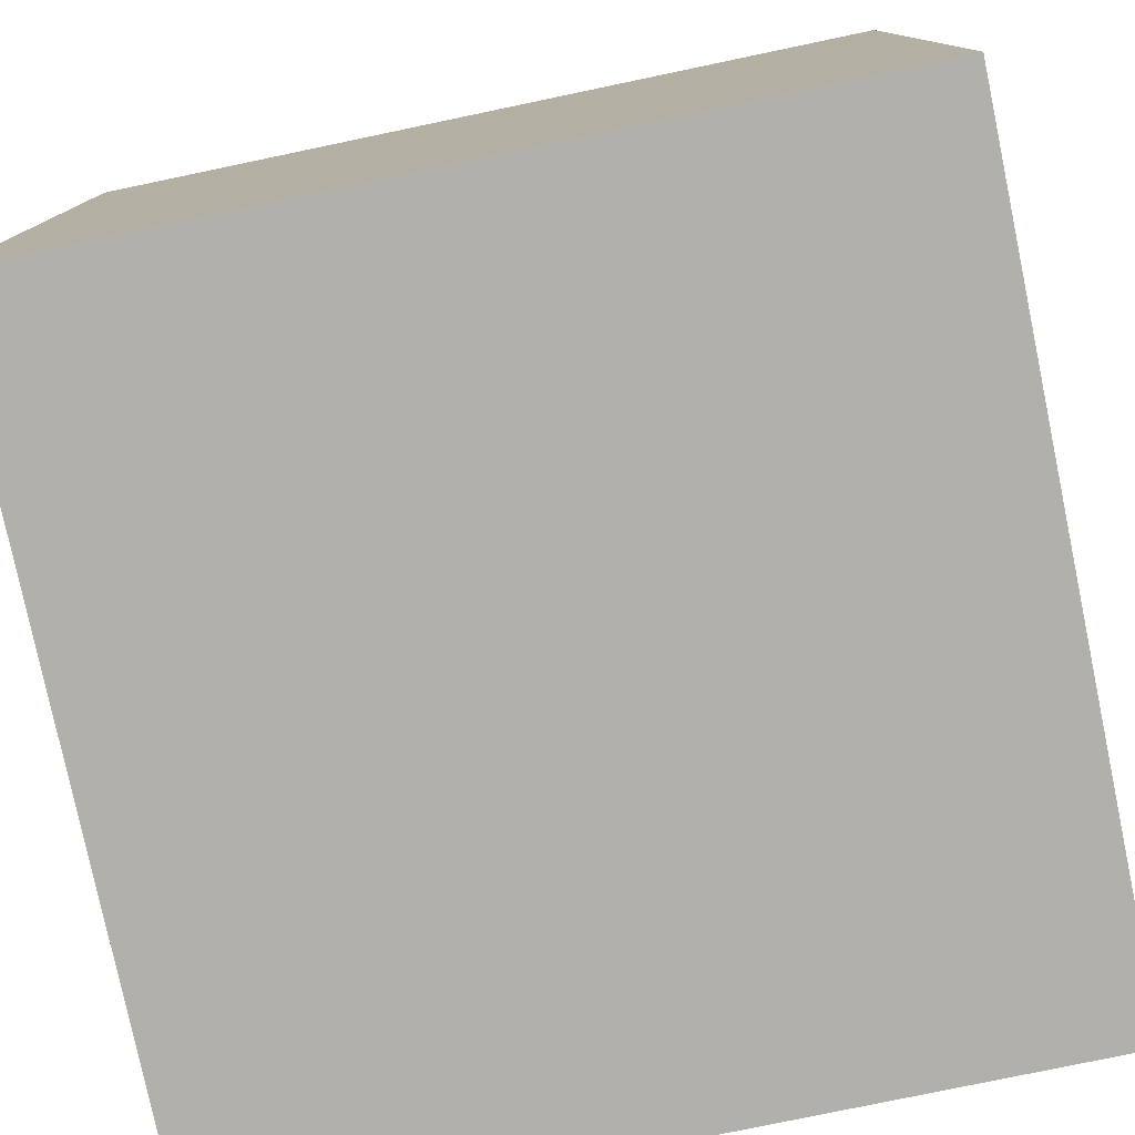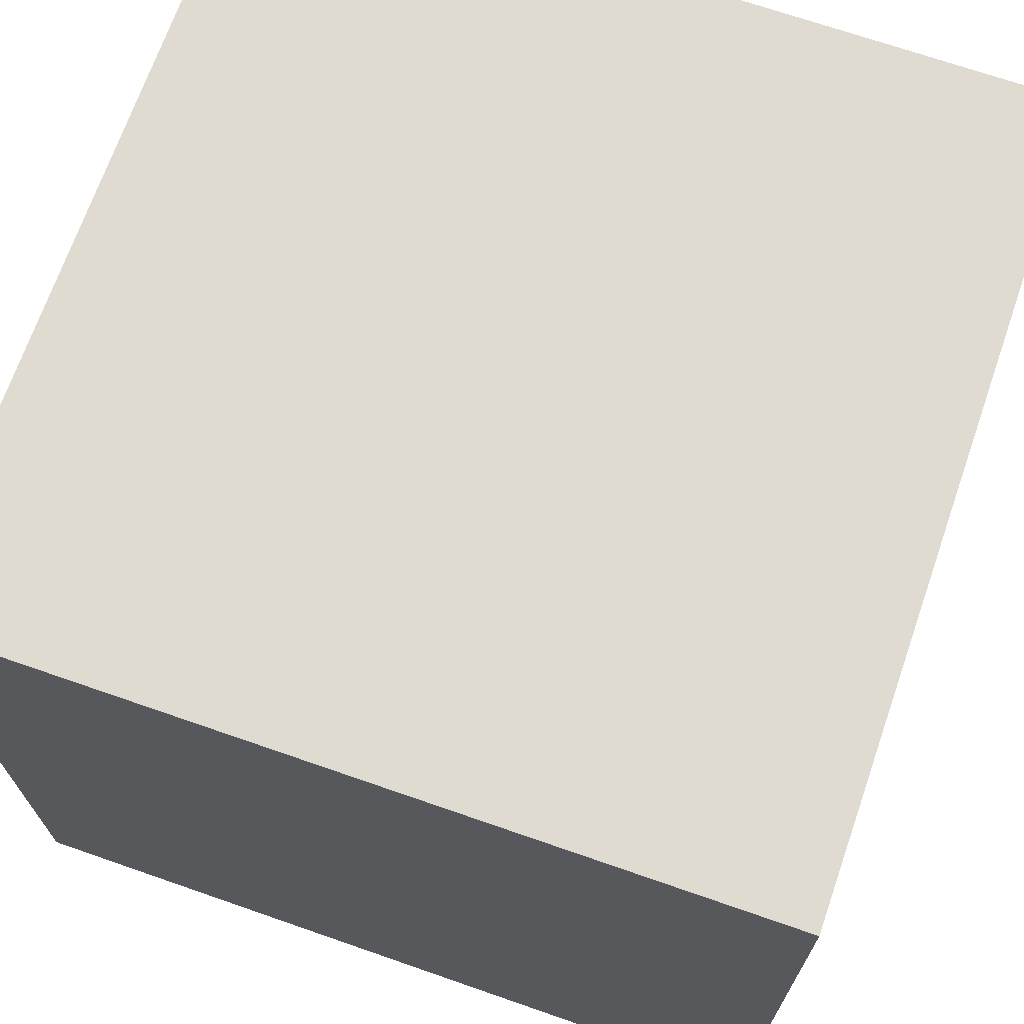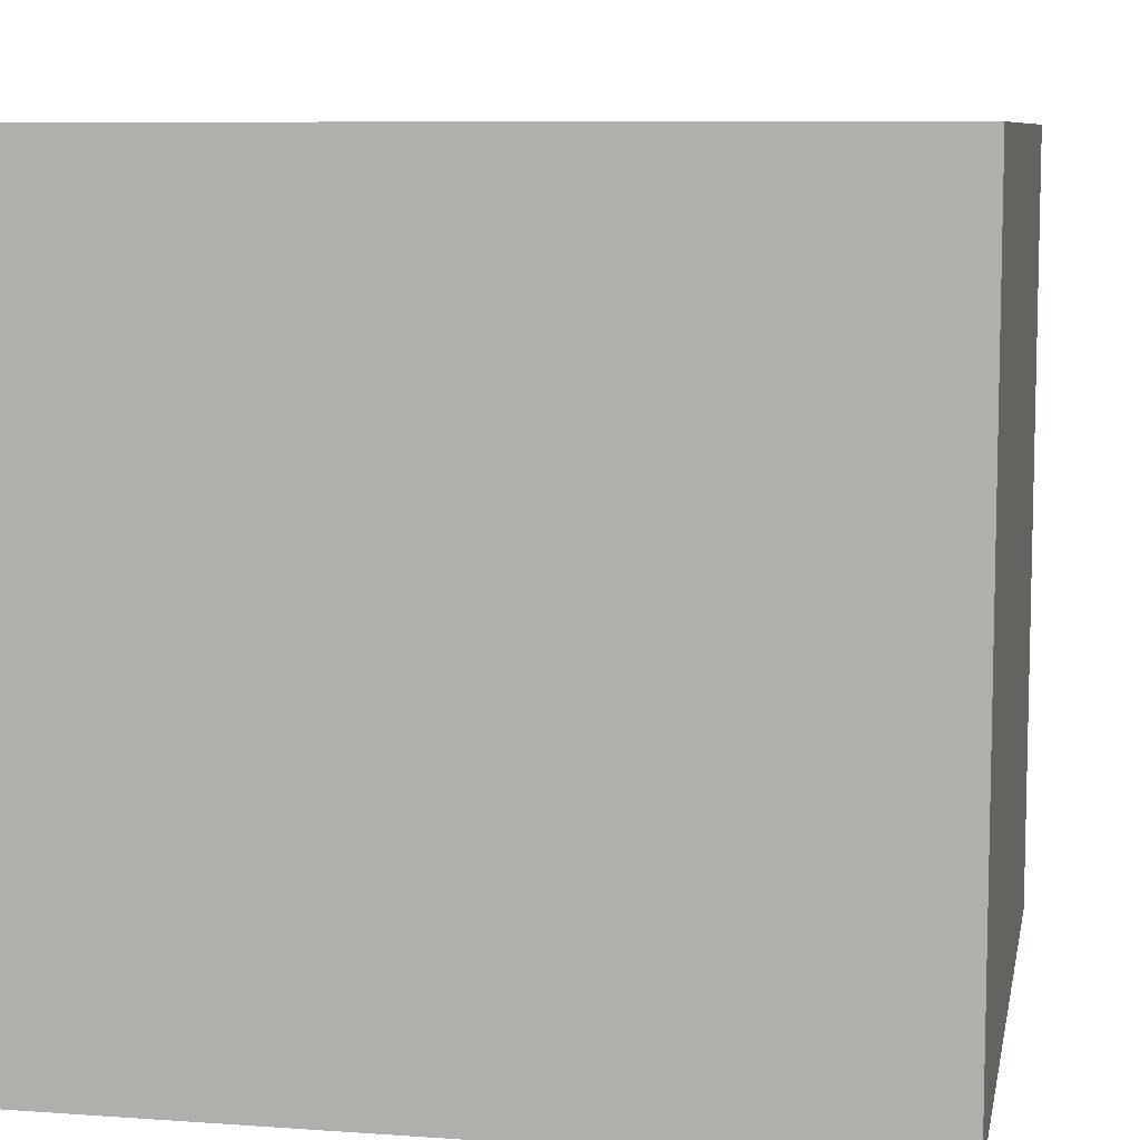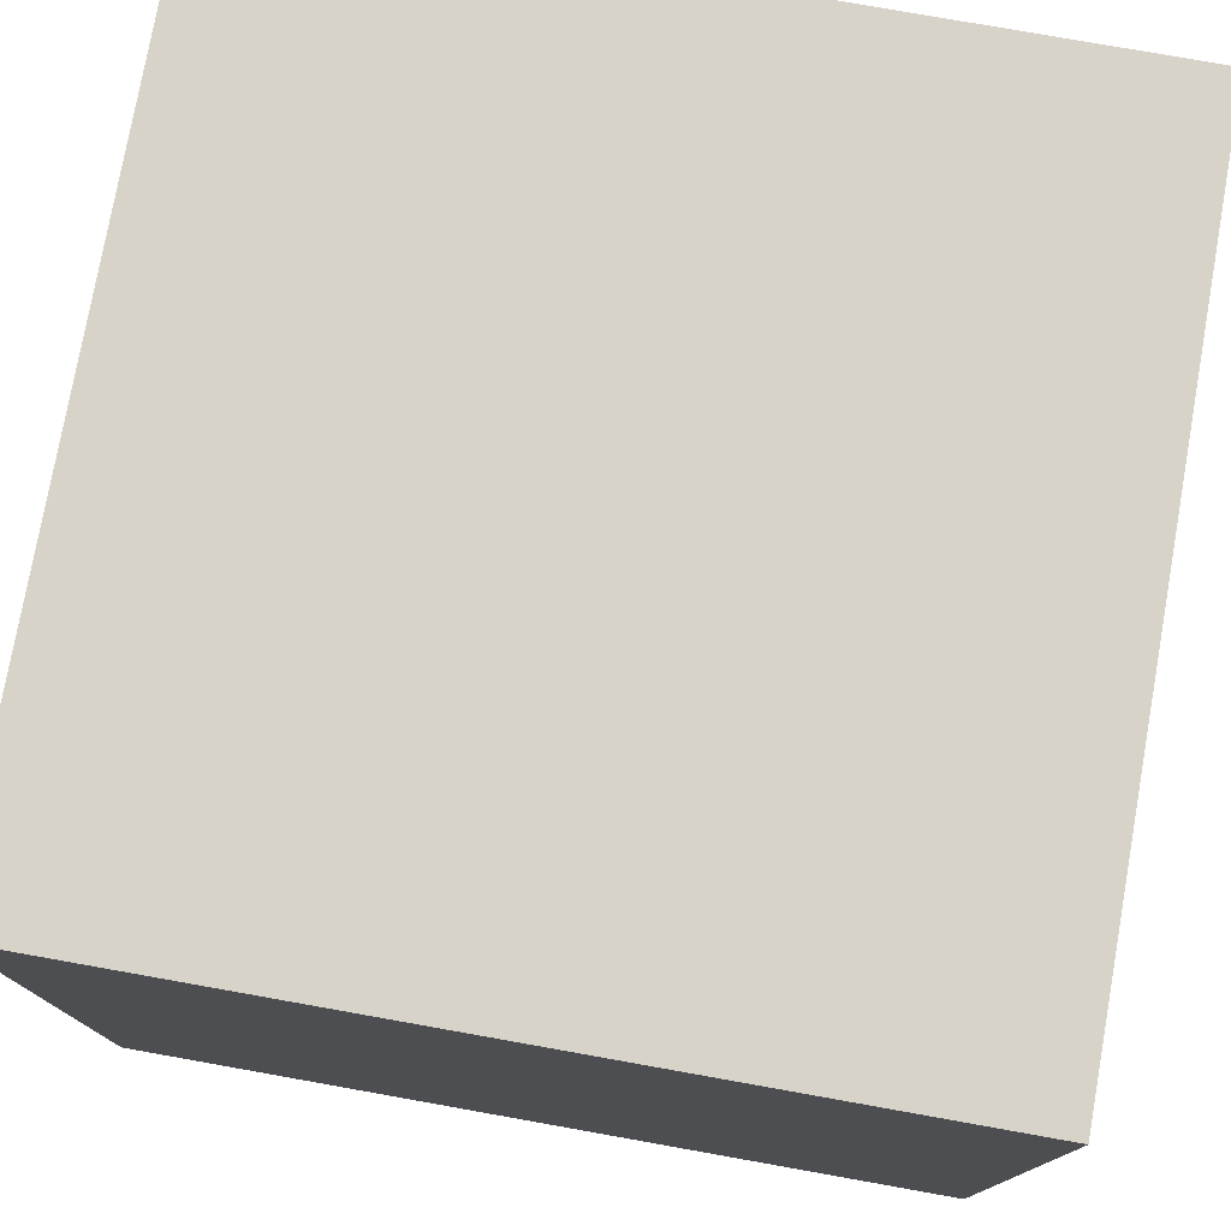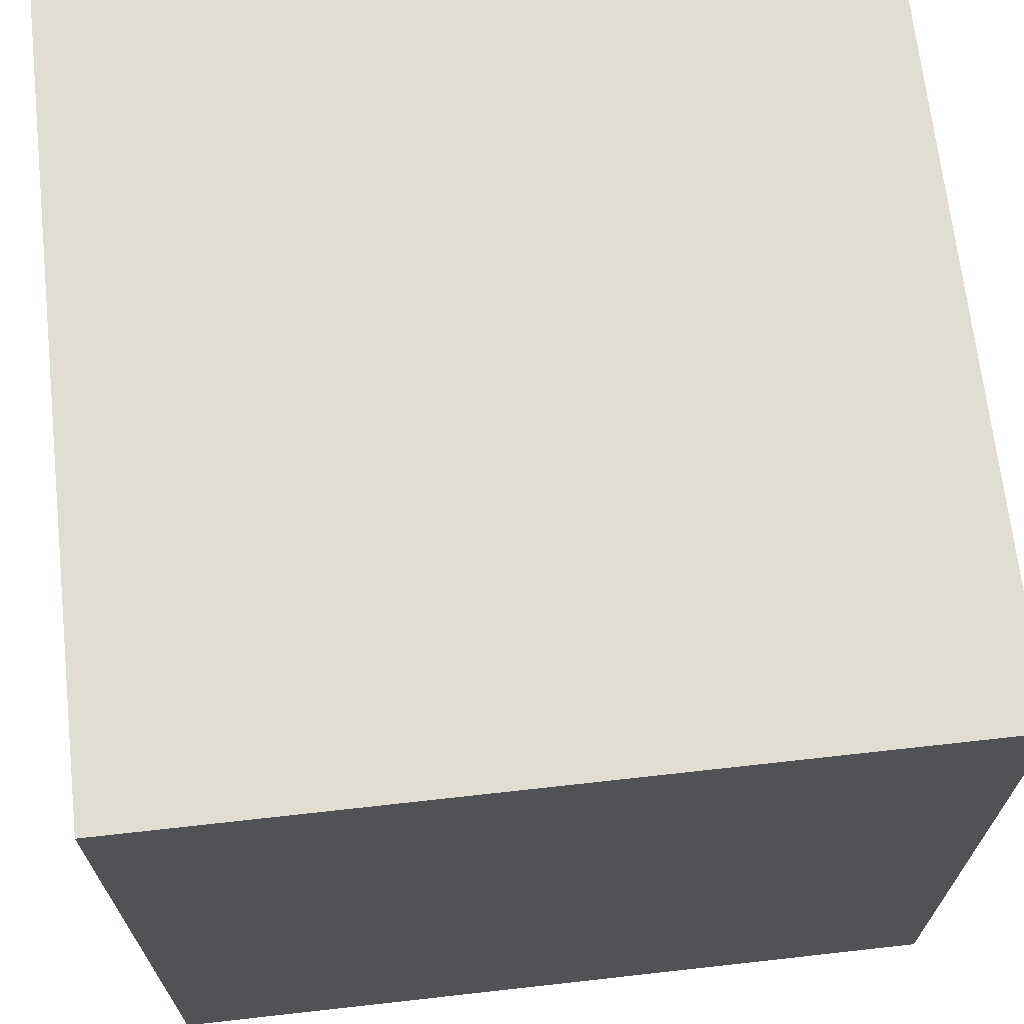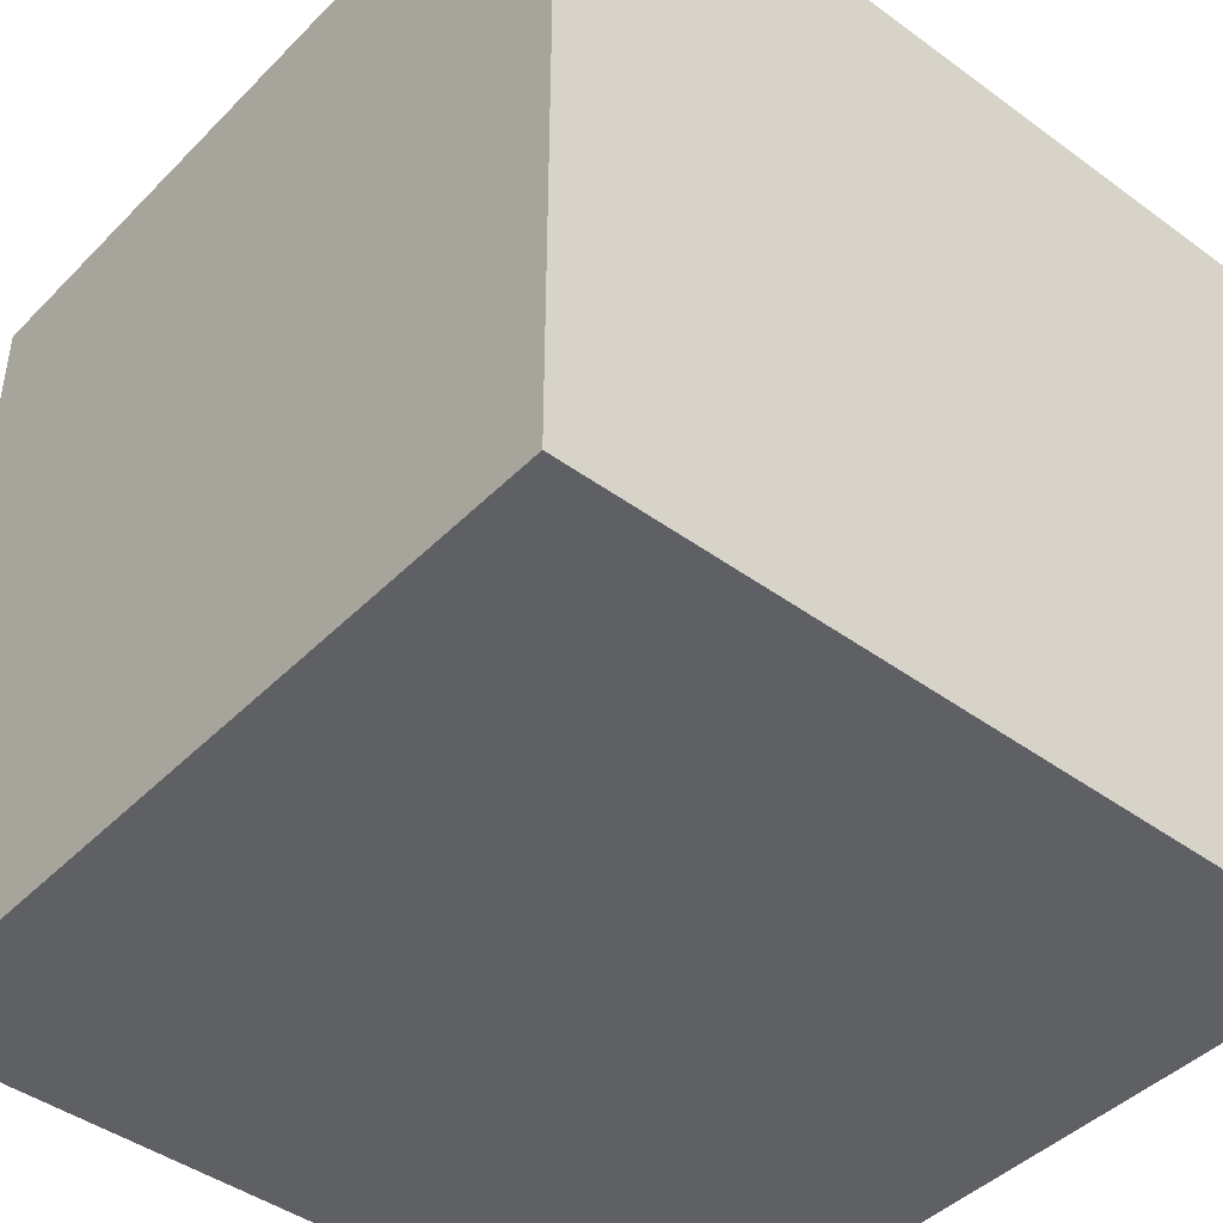
<metadata>
{"format":"obj","ext":"obj","renderer":"f3d","projection":"perspective","resolution":1024,"background":"white","views":[{"elev":-78.5,"azim":11.8,"up":"+Z"},{"elev":69.8,"azim":109.2,"up":"+Z"},{"elev":8.4,"azim":-79.1,"up":"+Z"},{"elev":77.0,"azim":-79.9,"up":"+Y"},{"elev":68.4,"azim":173.6,"up":"+Z"},{"elev":-43.8,"azim":-40.6,"up":"+Z"}]}
</metadata>
<code>
o Cube
v -1 -1 1
v -1 1 1
v -1 -1 -1
v -1 1 -1
v 1 -1 1
v 1 1 1
v 1 -1 -1
v 1 1 -1
f 1 2 4 3
f 3 4 8 7
f 7 8 6 5
f 5 6 2 1
f 3 7 5 1
f 8 4 2 6

</code>
